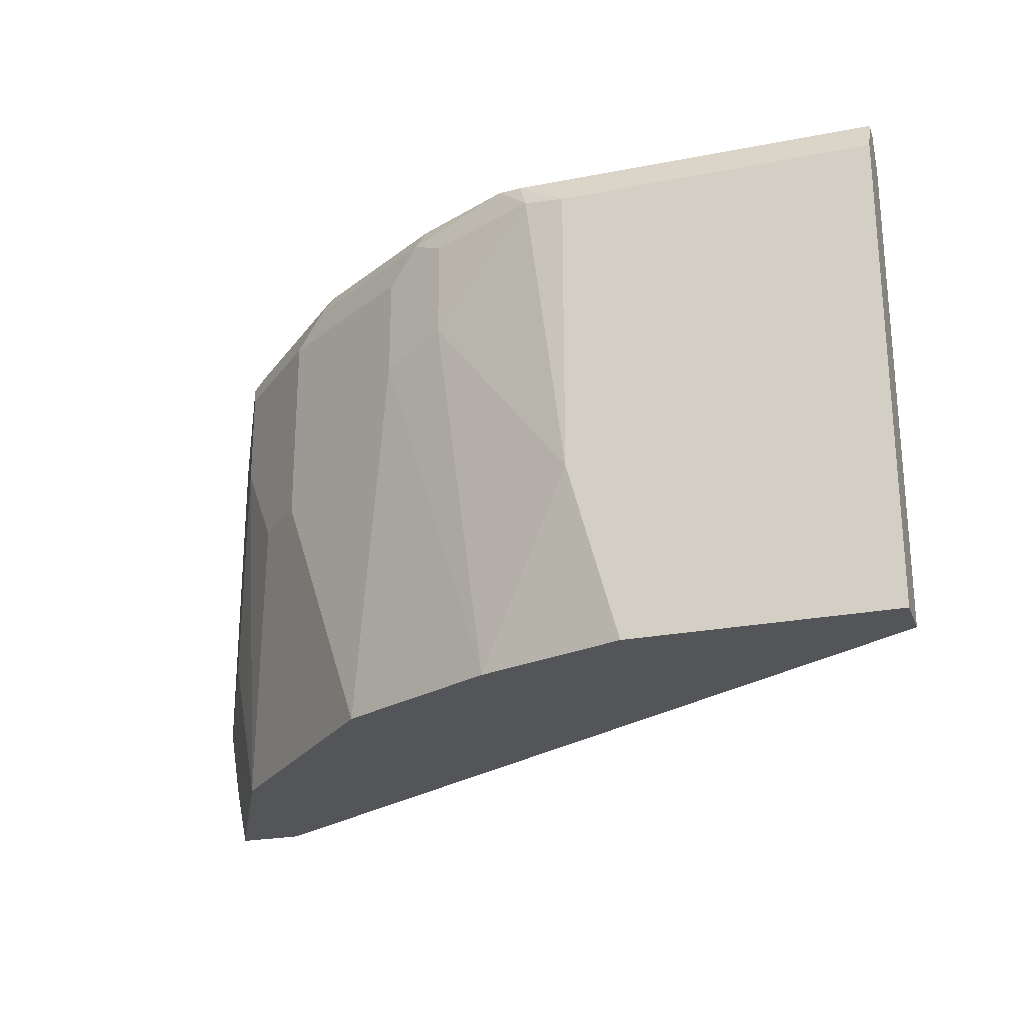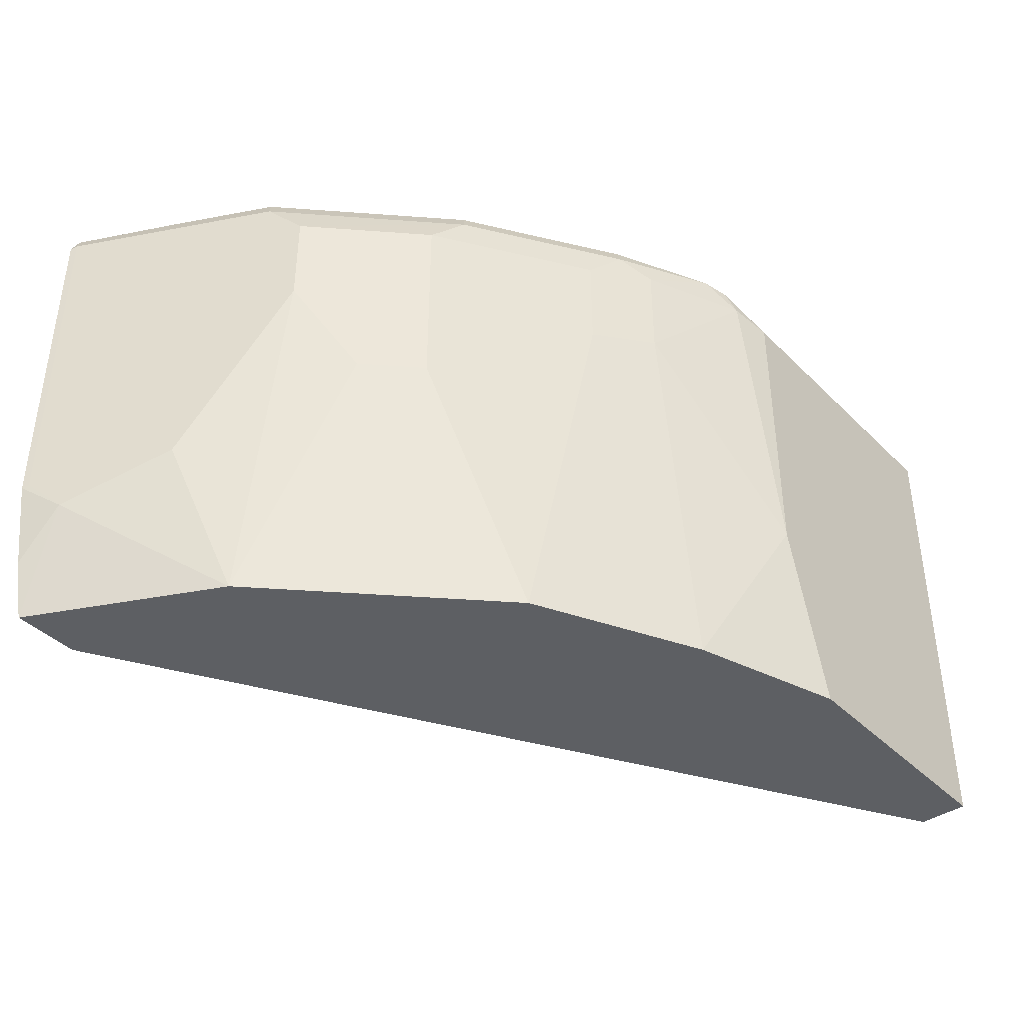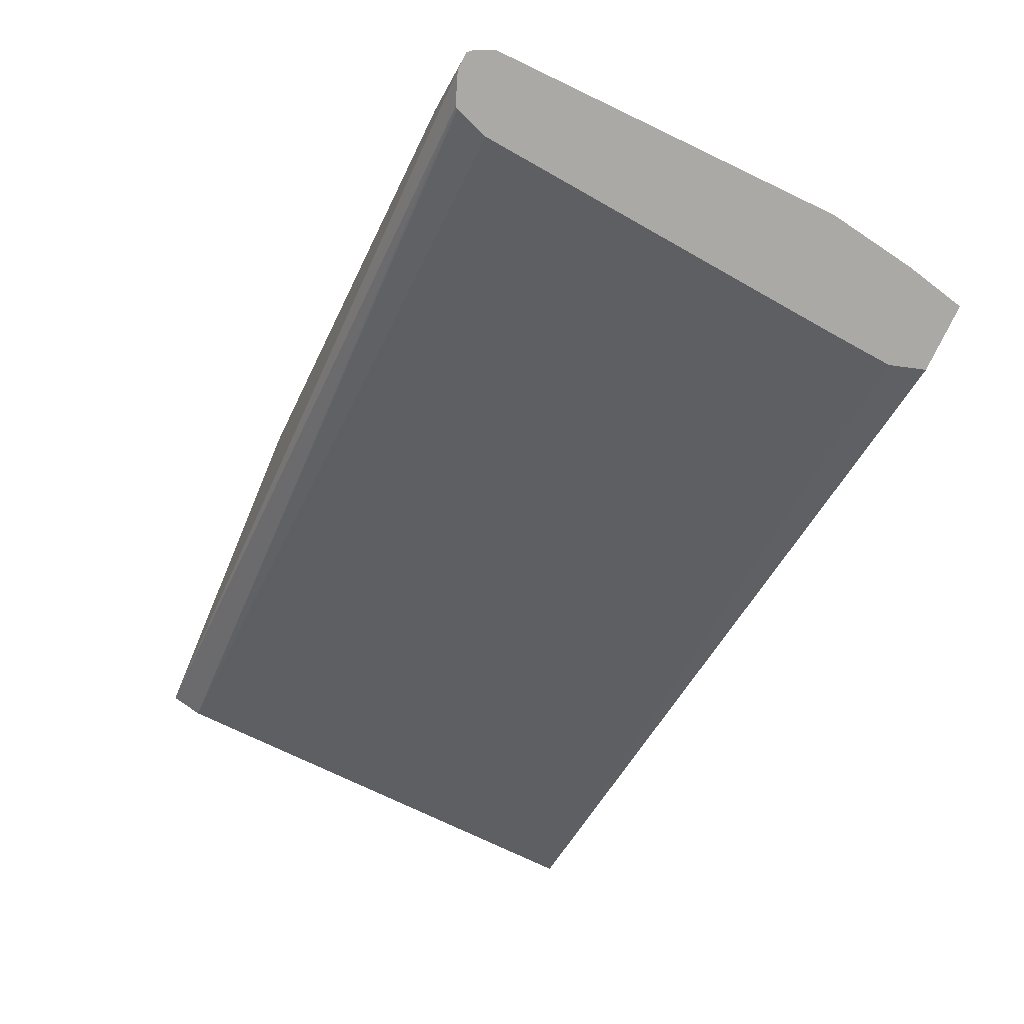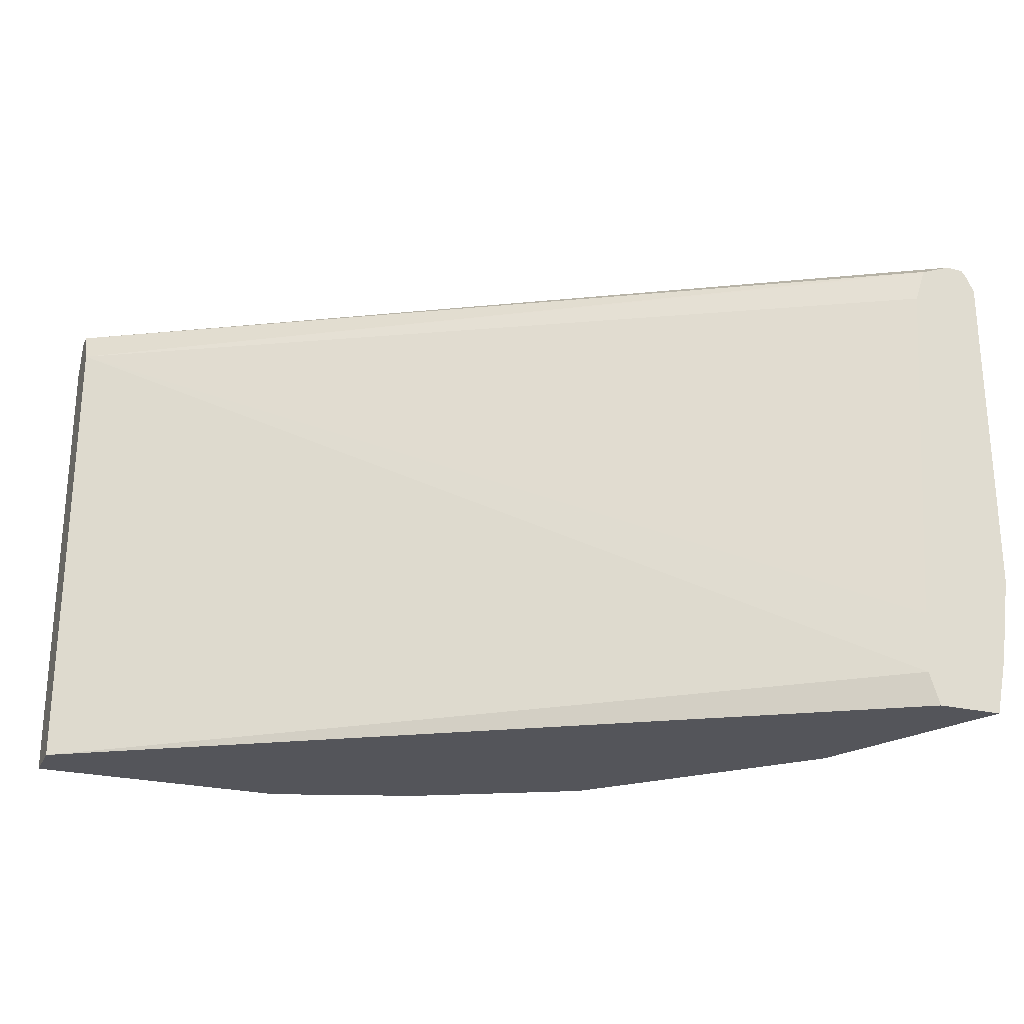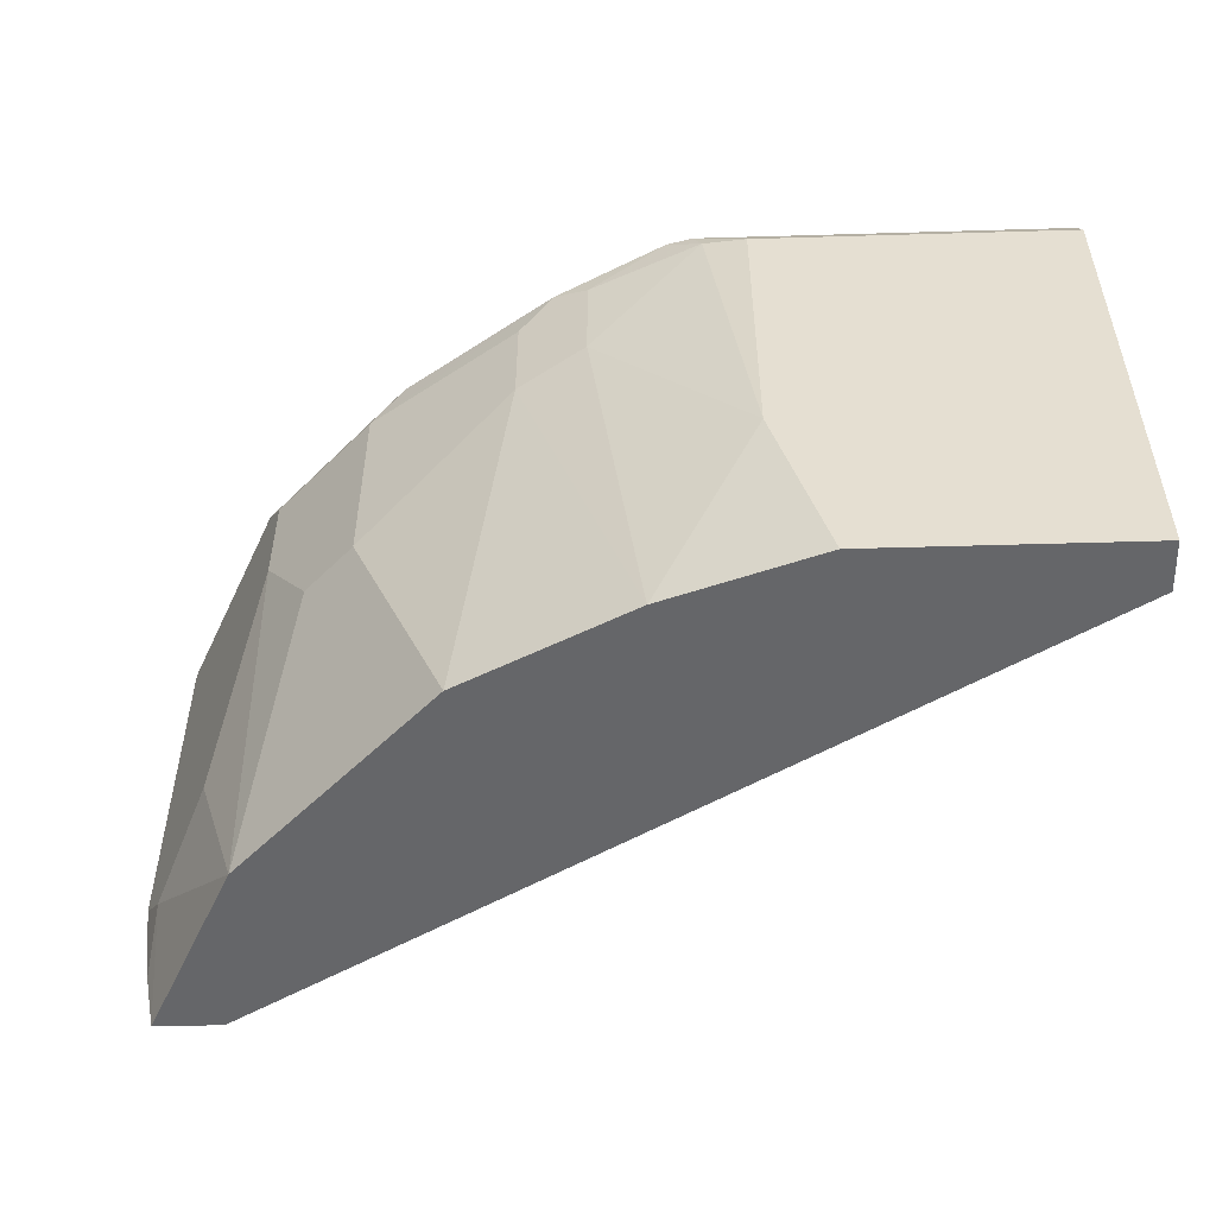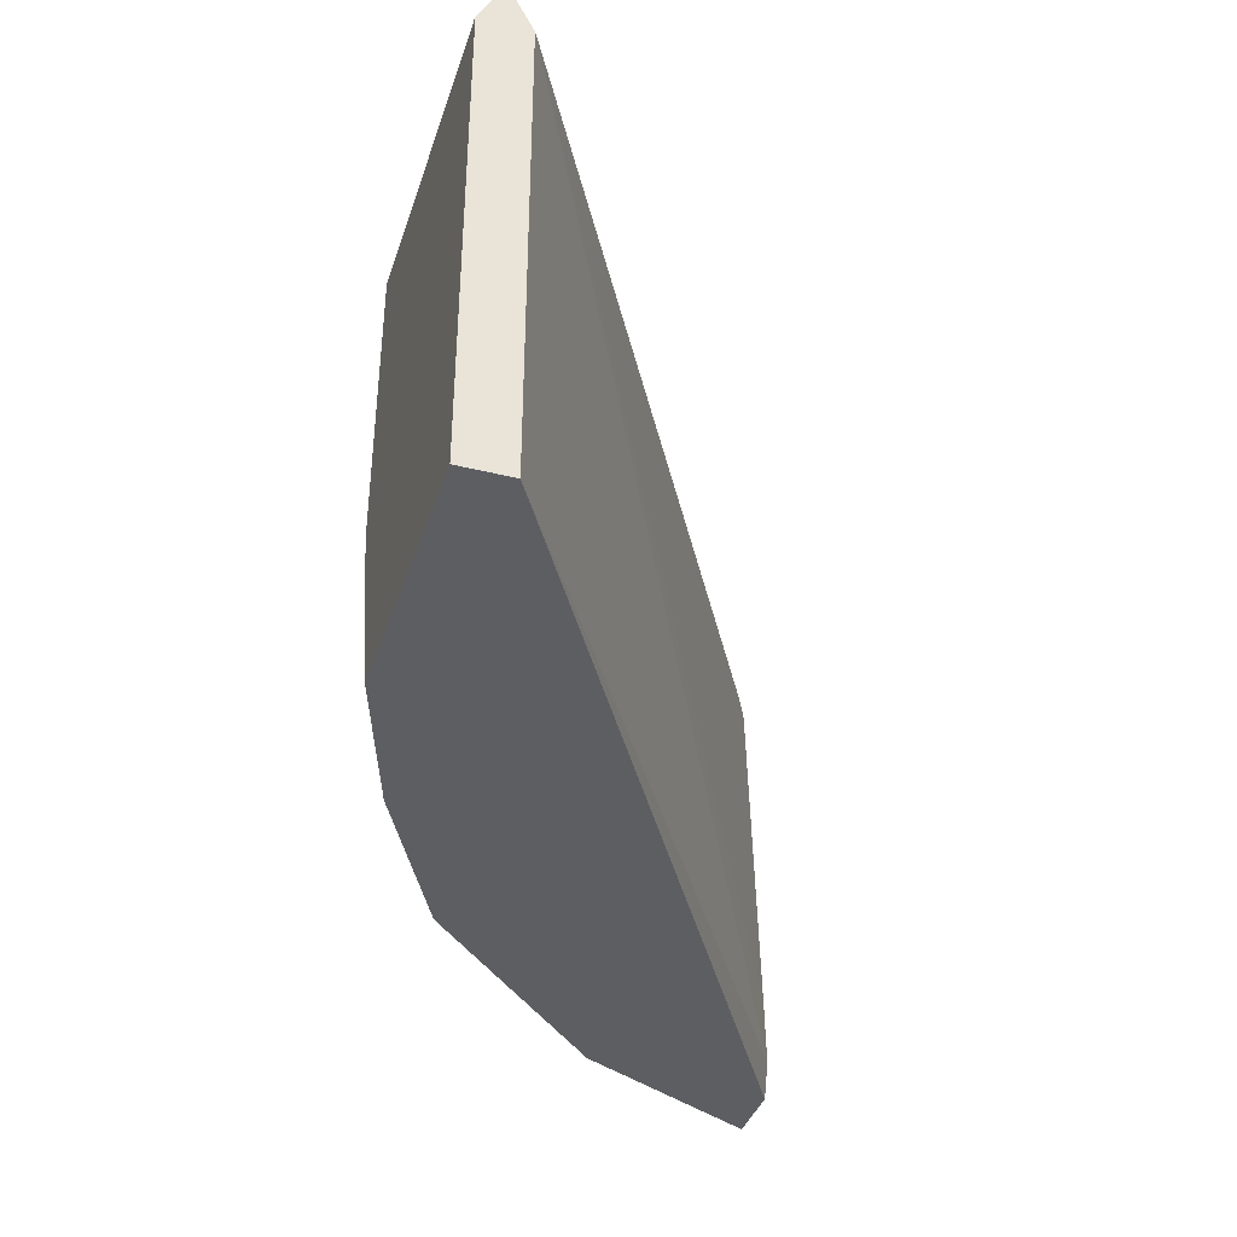
<metadata>
{"format":"obj","ext":"obj","renderer":"f3d","projection":"perspective","resolution":1024,"background":"white","views":[{"elev":-24.4,"azim":17.8,"up":"+Y"},{"elev":-40.3,"azim":-50.2,"up":"+Y"},{"elev":-75.6,"azim":-115.5,"up":"+Z"},{"elev":-25.0,"azim":159.2,"up":"+Y"},{"elev":-51.9,"azim":1.8,"up":"+Y"},{"elev":-38.4,"azim":72.6,"up":"+Y"}]}
</metadata>
<code>
v 0.01356 0.1814 0.1325
v 0.01758 0.1814 0.1406
v 0.01174 0.2226 0.1465
v 0.009178 0.2025 0.1325
v 0.03726 0.1814 0.1325
v 0.02929 0.1814 0.164
v 0.02929 0.2402 0.1816
v 0.005873 0.2343 0.1347
v 0.004792 0.2332 0.1325
v 0.04686 0.1814 0.1992
v 0.04115 0.1934 0.1325
v 0.3203 0.1814 0.2987
v 0.02929 0.3456 0.1816
v 0.01758 0.246 0.1582
v 0.04686 0.3104 0.2167
v 0.005873 0.3573 0.1347
v 0.004792 0.3562 0.1325
v 0.06444 0.1814 0.2167
v 0.06444 0.2753 0.2343
v 0.03991 0.2156 0.1325
v 0.3203 0.3514 0.2987
v 0.3203 0.1814 0.3163
v 0.01758 0.3514 0.1582
v 0.04686 0.3456 0.2167
v 0.08202 0.2753 0.2519
v 0.008066 0.3628 0.1325
v 0.04103 0.3573 0.205
v 0.1172 0.1814 0.2694
v 0.03883 0.2321 0.1325
v 0.3203 0.3632 0.3046
v 0.03114 0.3474 0.1325
v 0.02713 0.3595 0.1325
v 0.02651 0.3604 0.1325
v 0.3203 0.3514 0.3163
v 0.2284 0.1814 0.3163
v 0.03516 0.3514 0.1933
v 0.08202 0.3456 0.2519
v 0.09372 0.3573 0.2577
v 0.0586 0.3573 0.2226
v 0.1347 0.3104 0.287
v 0.02638 0.3646 0.1669
v 0.009549 0.3644 0.1325
v 0.04396 0.3646 0.2021
v 0.06151 0.3646 0.2197
v 0.1639 0.1814 0.2928
v 0.1933 0.369 0.2987
v 0.3203 0.3632 0.3104
v 0.01579 0.3646 0.1325
v 0.2109 0.3514 0.3163
v 0.2109 0.246 0.3163
v 0.1757 0.1814 0.2987
v 0.1347 0.3456 0.287
v 0.1465 0.3573 0.2929
v 0.09666 0.3646 0.2548
v 0.1582 0.3163 0.2987
v 0.03222 0.3661 0.1611
v 0.0498 0.3661 0.1962
v 0.06738 0.3661 0.2138
v 0.1025 0.3661 0.2489
v 0.1494 0.3646 0.2899
v 0.1845 0.3646 0.3075
v 0.1933 0.3632 0.3104
v 0.1962 0.3544 0.3134
v 0.1582 0.3514 0.2987
f 28 45 40
f 30 46 47
f 30 33 48
f 30 48 46
f 34 62 49
f 35 50 51
f 37 52 53
f 37 53 38
f 27 44 43
f 38 44 39
f 34 47 62
f 38 54 44
f 25 28 40
f 26 43 41
f 26 27 43
f 26 41 42
f 25 52 37
f 25 40 52
f 24 39 27
f 24 38 39
f 24 37 38
f 24 27 36
f 22 50 35
f 22 49 50
f 22 34 49
f 38 53 54
f 21 33 30
f 27 39 44
f 40 45 51
f 46 54 60
f 40 55 64
f 21 32 33
f 61 64 63
f 61 63 62
f 55 63 64
f 53 60 54
f 53 61 60
f 53 64 61
f 50 55 51
f 50 63 55
f 49 63 50
f 49 62 63
f 46 48 56
f 46 62 47
f 46 61 62
f 46 60 61
f 46 59 54
f 46 58 59
f 46 57 58
f 46 56 57
f 44 58 57
f 44 59 58
f 44 54 59
f 43 44 57
f 43 57 56
f 42 56 48
f 41 43 56
f 41 56 42
f 40 53 52
f 40 64 53
f 40 51 55
f 21 31 32
f 10 18 25
f 20 29 21
f 3 8 9
f 3 7 8
f 2 6 3
f 1 6 2
f 1 10 6
f 1 18 10
f 1 28 18
f 1 45 28
f 1 51 45
f 1 35 51
f 1 22 35
f 21 29 31
f 1 5 12
f 1 11 5
f 1 20 11
f 1 29 20
f 1 31 29
f 1 32 31
f 1 33 32
f 1 48 33
f 1 42 48
f 1 26 42
f 1 17 26
f 1 9 17
f 1 4 9
f 1 3 4
f 1 2 3
f 3 9 4
f 3 6 10
f 1 12 22
f 5 11 12
f 3 10 7
f 16 27 26
f 16 36 27
f 16 23 36
f 16 26 17
f 15 37 24
f 15 25 37
f 15 19 25
f 13 36 23
f 13 24 36
f 12 34 22
f 12 47 34
f 12 30 47
f 12 21 30
f 18 28 25
f 11 20 21
f 7 13 23
f 7 23 14
f 7 14 8
f 11 21 12
f 7 15 24
f 7 24 13
f 7 10 15
f 8 17 9
f 8 14 23
f 8 23 16
f 10 25 19
f 10 19 15
f 8 16 17

</code>
